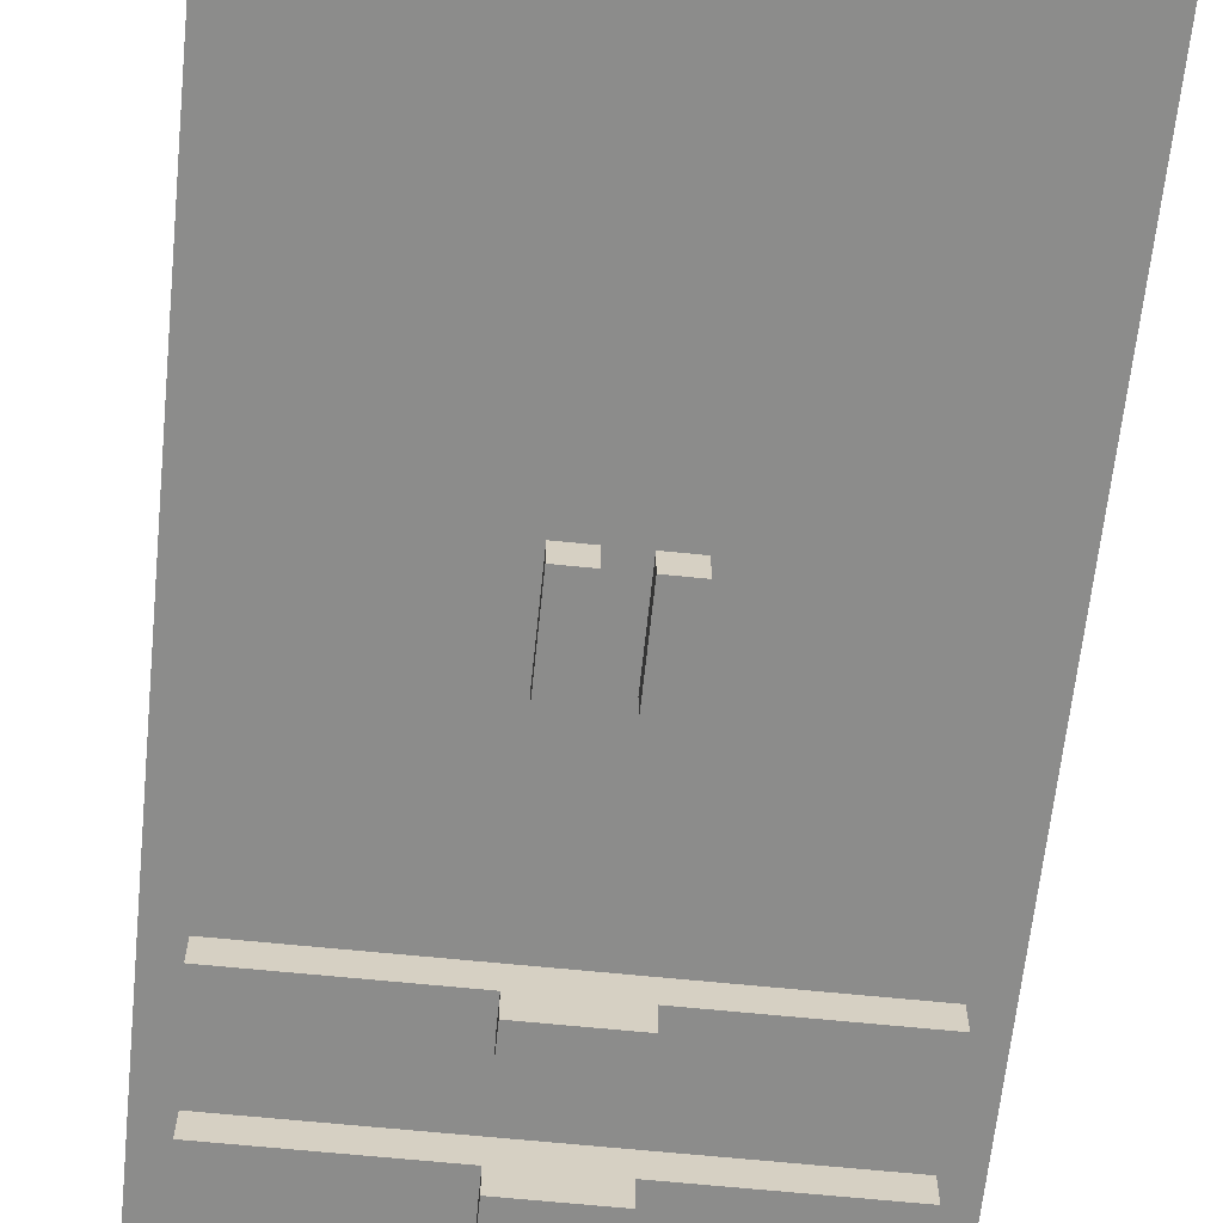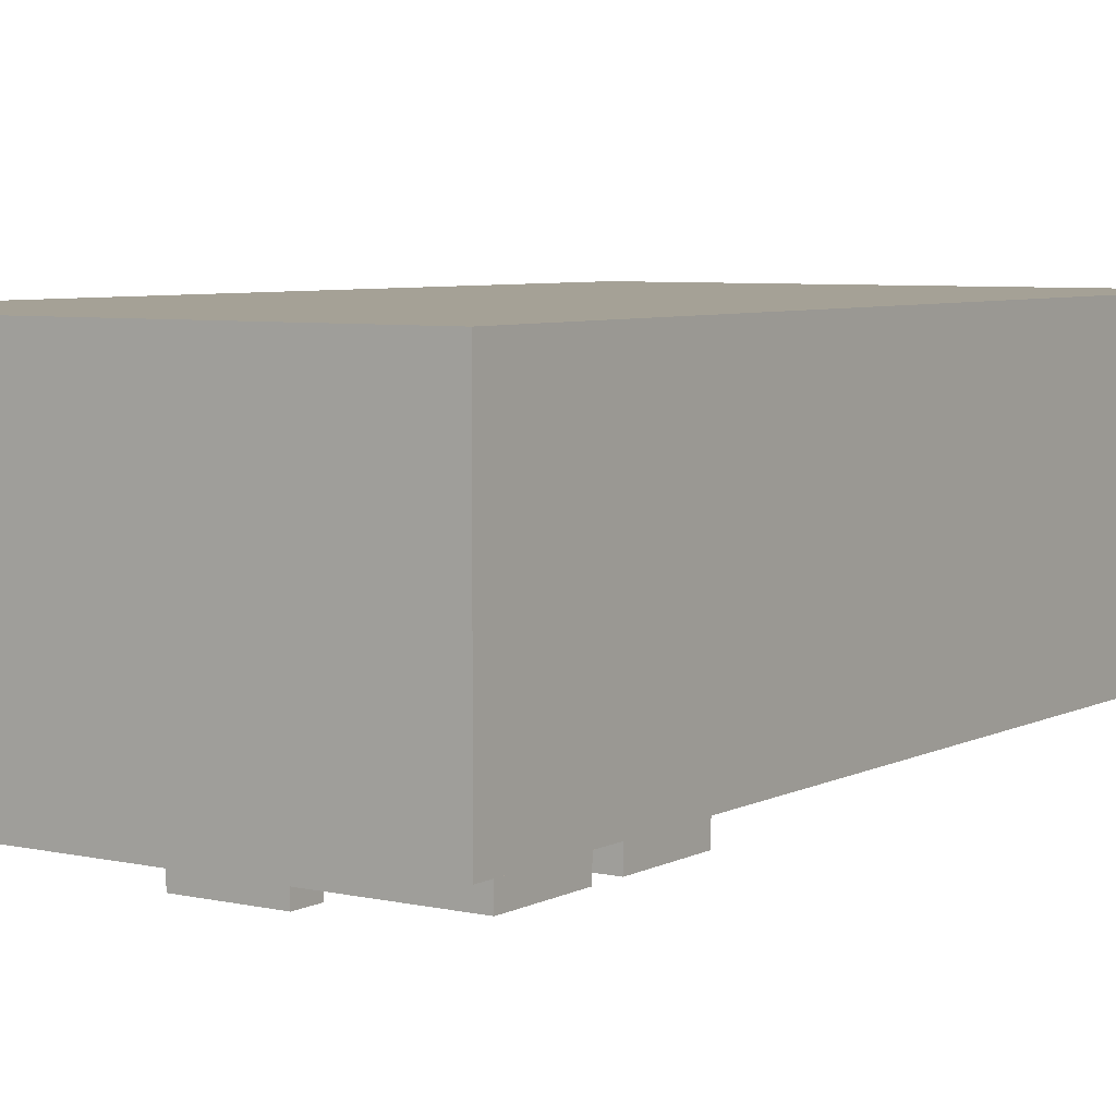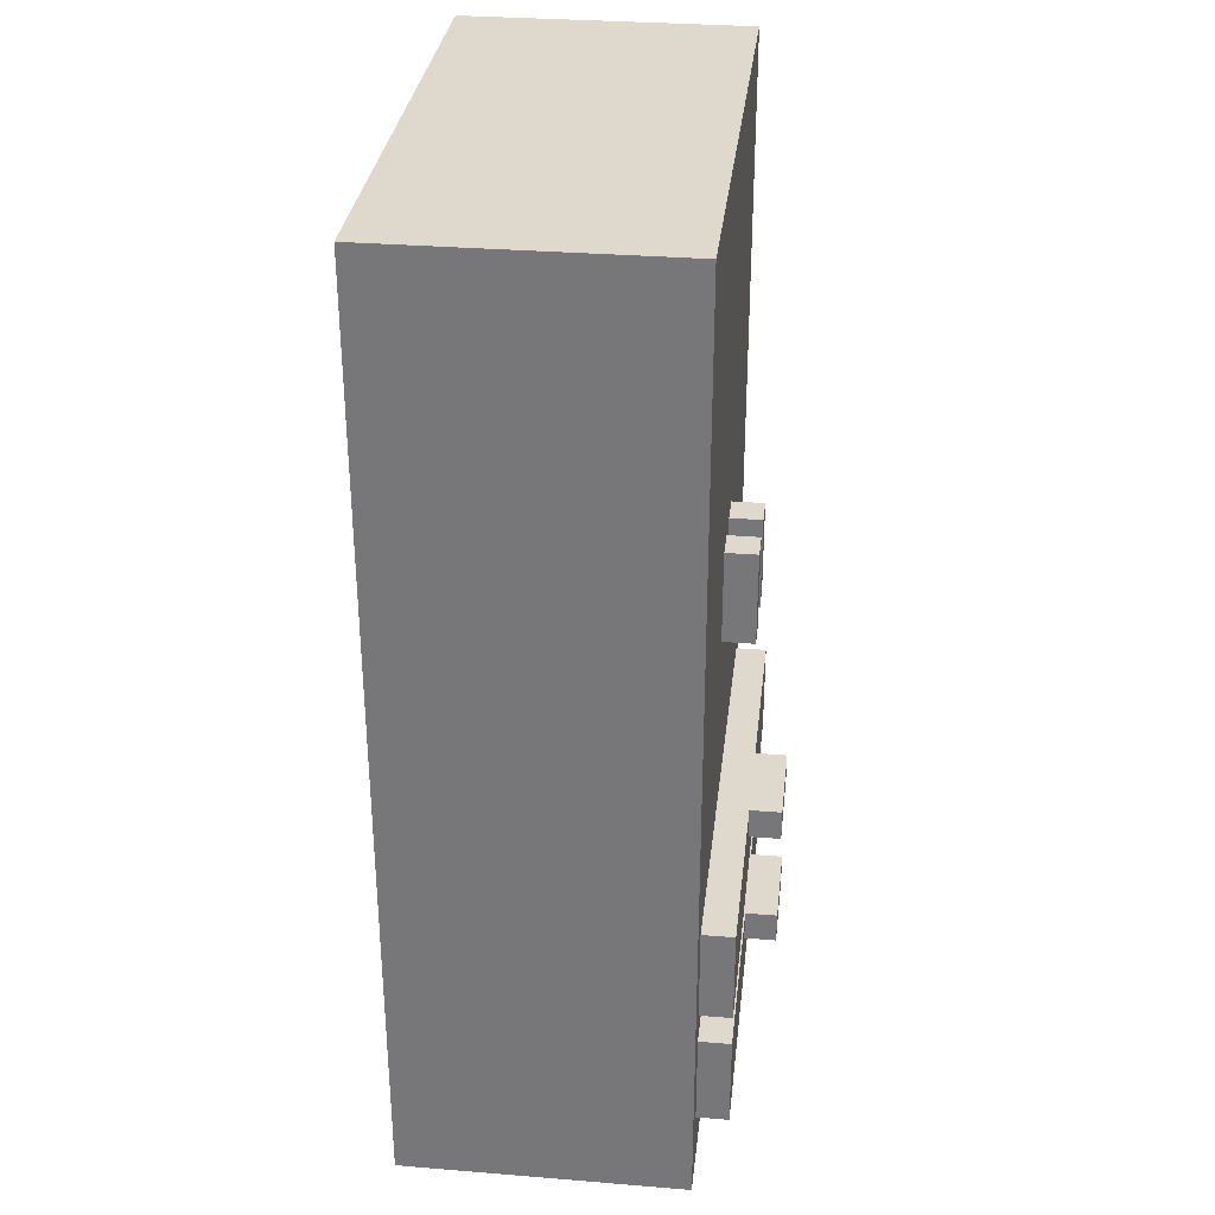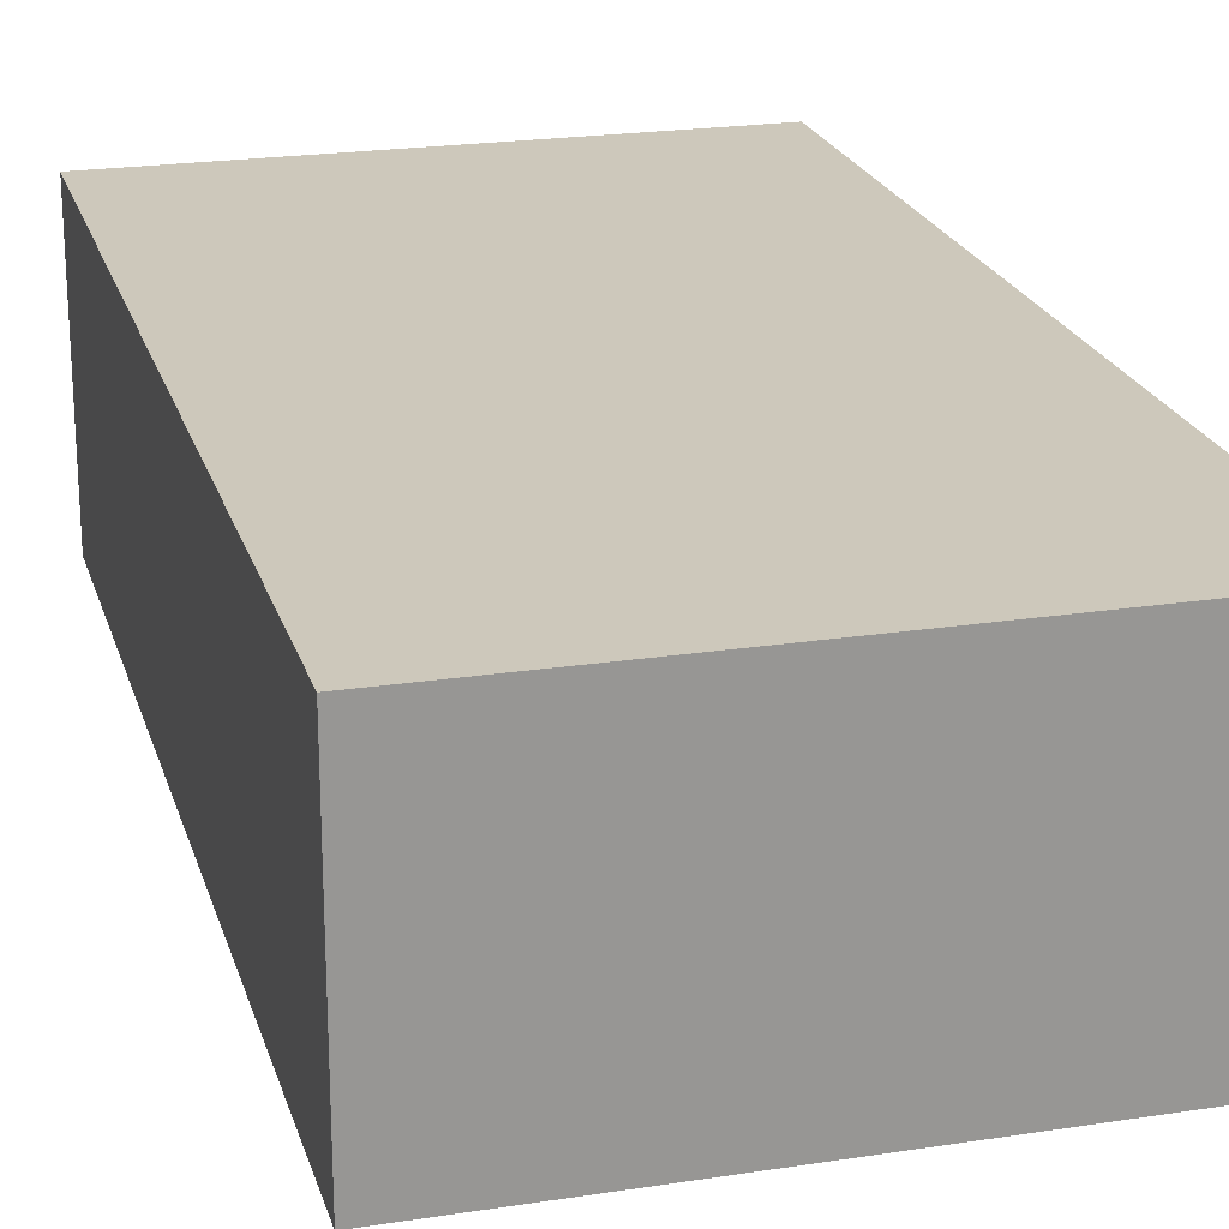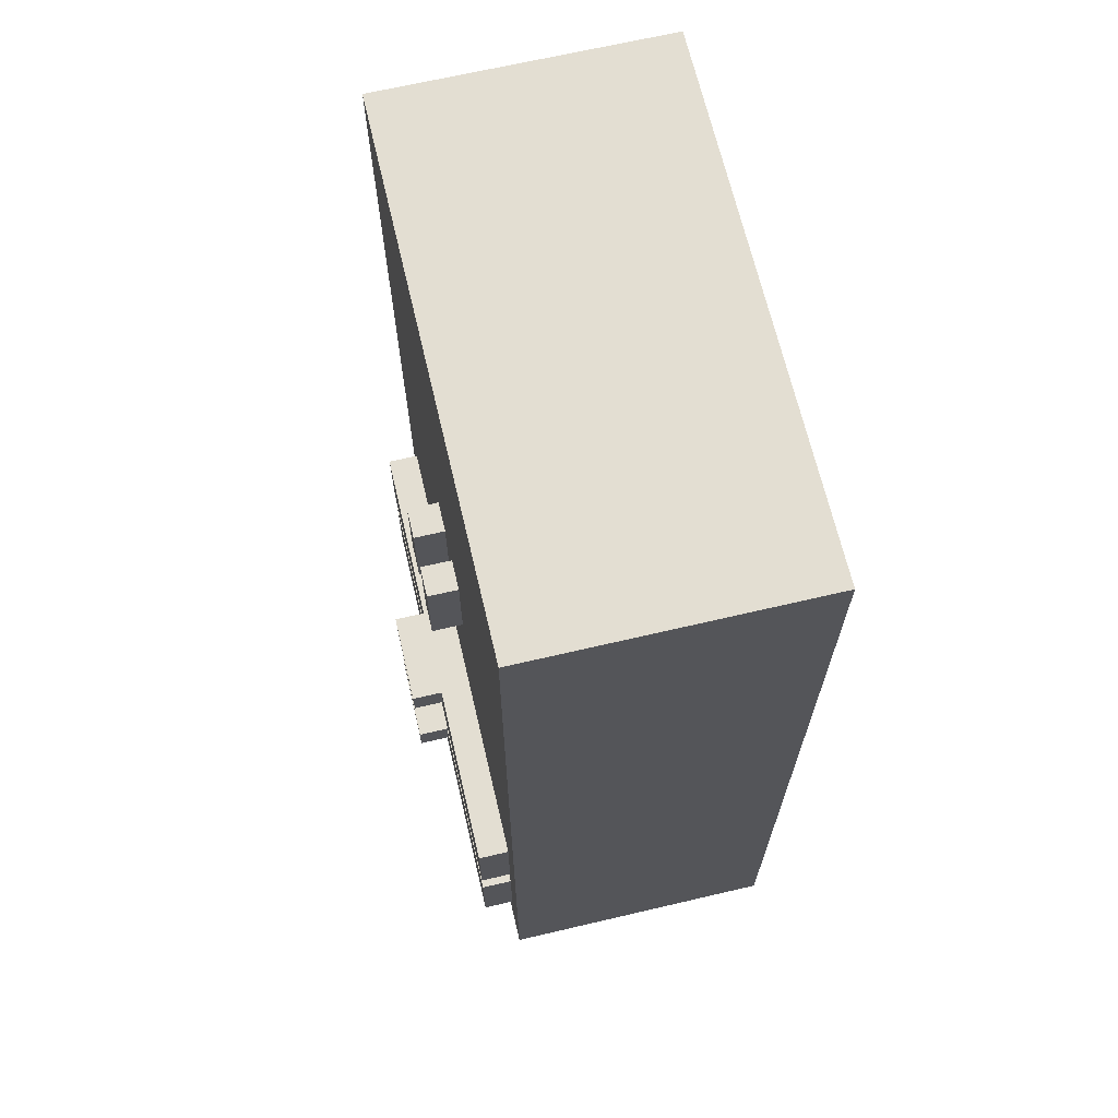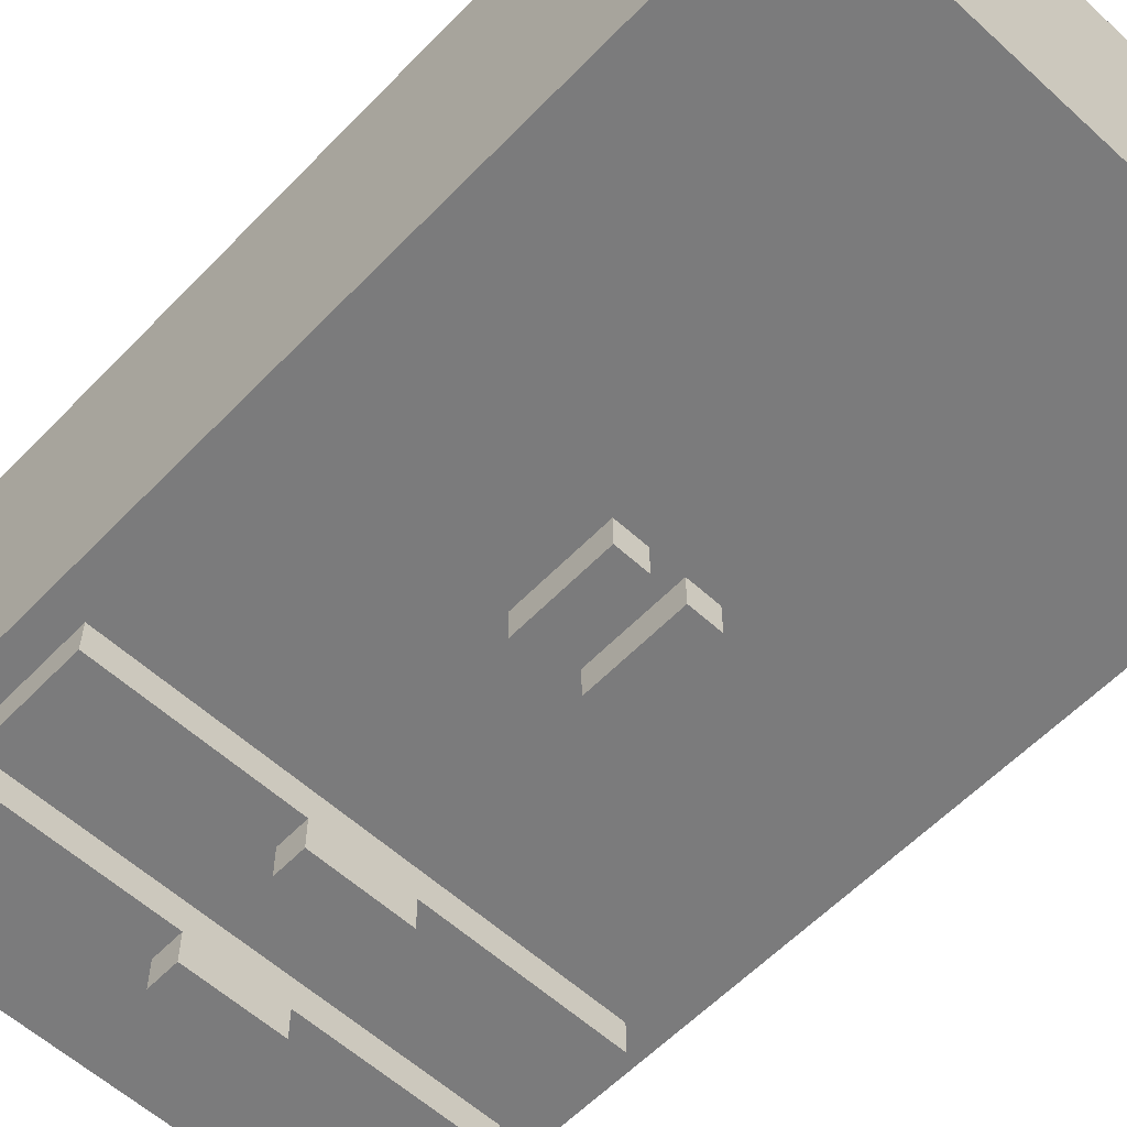
<metadata>
{"format":"obj","ext":"obj","renderer":"f3d","projection":"perspective","resolution":1024,"background":"white","views":[{"elev":-64.1,"azim":174.1,"up":"+Z"},{"elev":6.0,"azim":34.1,"up":"+Z"},{"elev":31.9,"azim":96.5,"up":"+Y"},{"elev":21.9,"azim":164.9,"up":"+Z"},{"elev":67.5,"azim":-103.2,"up":"+Y"},{"elev":-58.4,"azim":136.7,"up":"+Z"}]}
</metadata>
<code>
o Furniture_Old
v -0.8 0.5 0.5
v -0.8 0.5 -0.4
v -0.8 3.5 0.5
v -0.8 3.5 -0.4
v -0.7 0.7 -0.4
v -0.7 0.7 -0.5
v -0.7 1 -0.4
v -0.7 1 -0.5
v -0.7 1.1 -0.4
v -0.7 1.1 -0.5
v -0.7 1.4 -0.4
v -0.7 1.4 -0.5
v -0.1 0.9 -0.5
v -0.1 0.9 -0.6
v -0.1 1 -0.5
v -0.1 1 -0.6
v -0.1 1.3 -0.5
v -0.1 1.3 -0.6
v -0.1 1.4 -0.5
v -0.1 1.4 -0.6
v -0.1 2 -0.4
v -0.1 2 -0.5
v -0.1 2.3 -0.4
v -0.1 2.3 -0.5
v 0.1 2 -0.4
v 0.1 2 -0.5
v 0.1 2.3 -0.4
v 0.1 2.3 -0.5
v 0 2 -0.4
v 0 2 -0.5
v 0 2.3 -0.4
v 0 2.3 -0.5
v 0.2 0.9 -0.5
v 0.2 0.9 -0.6
v 0.2 1 -0.5
v 0.2 1 -0.6
v 0.2 1.3 -0.5
v 0.2 1.3 -0.6
v 0.2 1.4 -0.5
v 0.2 1.4 -0.6
v 0.2 2 -0.4
v 0.2 2 -0.5
v 0.2 2.3 -0.4
v 0.2 2.3 -0.5
v 0.8 0.7 -0.4
v 0.8 0.7 -0.5
v 0.8 1 -0.4
v 0.8 1 -0.5
v 0.8 1.1 -0.4
v 0.8 1.1 -0.5
v 0.8 1.4 -0.4
v 0.8 1.4 -0.5
v 0.9 0.5 0.5
v 0.9 0.5 -0.4
v 0.9 3.5 0.5
v 0.9 3.5 -0.4
v -0.8 0.5 0.5
v -0.8 3.5 0.5
v 0.9 0.5 0.5
v 0.9 3.5 0.5
v -0.8 0.5 -0.4
v -0.8 3.5 -0.4
v -0.7 0.7 -0.4
v -0.7 1 -0.4
v -0.7 1.1 -0.4
v -0.7 1.4 -0.4
v -0.7 1.5 -0.4
v -0.7 3.4 -0.4
v -0.1 2 -0.4
v -0.1 2.3 -0.4
v 0 1.5 -0.4
v 0 2 -0.4
v 0 2.3 -0.4
v 0 3.4 -0.4
v 0.1 1.5 -0.4
v 0.1 2 -0.4
v 0.1 2.3 -0.4
v 0.1 3.4 -0.4
v 0.2 2 -0.4
v 0.2 2.3 -0.4
v 0.8 0.7 -0.4
v 0.8 1 -0.4
v 0.8 1.1 -0.4
v 0.8 1.4 -0.4
v 0.8 1.5 -0.4
v 0.8 3.4 -0.4
v 0.9 0.5 -0.4
v 0.9 3.5 -0.4
v -0.7 0.7 -0.5
v -0.7 1 -0.5
v -0.7 1.1 -0.5
v -0.7 1.4 -0.5
v -0.1 0.9 -0.5
v -0.1 1 -0.5
v -0.1 1.3 -0.5
v -0.1 1.4 -0.5
v -0.1 2 -0.5
v -0.1 2.3 -0.5
v 0 2 -0.5
v 0 2.3 -0.5
v 0.1 2 -0.5
v 0.1 2.3 -0.5
v 0.2 0.9 -0.5
v 0.2 1 -0.5
v 0.2 1.3 -0.5
v 0.2 1.4 -0.5
v 0.2 2 -0.5
v 0.2 2.3 -0.5
v 0.8 0.7 -0.5
v 0.8 1 -0.5
v 0.8 1.1 -0.5
v 0.8 1.4 -0.5
v -0.1 0.9 -0.6
v -0.1 1 -0.6
v -0.1 1.3 -0.6
v -0.1 1.4 -0.6
v 0.2 0.9 -0.6
v 0.2 1 -0.6
v 0.2 1.3 -0.6
v 0.2 1.4 -0.6
v -0.8 0.5 0.5
v 0.9 0.5 0.5
v -0.8 0.5 -0.4
v 0.9 0.5 -0.4
v -0.7 0.7 -0.4
v 0.8 0.7 -0.4
v -0.7 0.7 -0.5
v 0.8 0.7 -0.5
v -0.1 0.9 -0.5
v 0.2 0.9 -0.5
v -0.1 0.9 -0.6
v 0.2 0.9 -0.6
v -0.7 1.1 -0.4
v 0.8 1.1 -0.4
v -0.7 1.1 -0.5
v 0.8 1.1 -0.5
v -0.1 1.3 -0.5
v 0.2 1.3 -0.5
v -0.1 1.3 -0.6
v 0.2 1.3 -0.6
v -0.1 2 -0.4
v 0 2 -0.4
v 0.1 2 -0.4
v 0.2 2 -0.4
v -0.1 2 -0.5
v 0 2 -0.5
v 0.1 2 -0.5
v 0.2 2 -0.5
v -0.7 1 -0.4
v 0.8 1 -0.4
v -0.7 1 -0.5
v -0.1 1 -0.5
v 0.2 1 -0.5
v 0.8 1 -0.5
v -0.1 1 -0.6
v 0.2 1 -0.6
v -0.7 1.4 -0.4
v 0.8 1.4 -0.4
v -0.7 1.4 -0.5
v -0.1 1.4 -0.5
v 0.2 1.4 -0.5
v 0.8 1.4 -0.5
v -0.1 1.4 -0.6
v 0.2 1.4 -0.6
v -0.1 2.3 -0.4
v 0 2.3 -0.4
v 0.1 2.3 -0.4
v 0.2 2.3 -0.4
v -0.1 2.3 -0.5
v 0 2.3 -0.5
v 0.1 2.3 -0.5
v 0.2 2.3 -0.5
v -0.8 3.5 0.5
v 0.9 3.5 0.5
v -0.8 3.5 -0.4
v 0.9 3.5 -0.4
f 3 2 1
f 4 2 3
f 7 6 5
f 8 6 7
f 11 10 9
f 12 10 11
f 15 14 13
f 16 14 15
f 19 18 17
f 20 18 19
f 23 22 21
f 24 22 23
f 27 26 25
f 28 26 27
f 29 30 31
f 31 30 32
f 33 34 35
f 35 34 36
f 37 38 39
f 39 38 40
f 41 42 43
f 43 42 44
f 45 46 47
f 47 46 48
f 49 50 51
f 51 50 52
f 53 54 55
f 55 54 56
f 59 58 57
f 60 58 59
f 61 62 63
f 63 62 64
f 64 62 65
f 65 62 66
f 66 62 67
f 67 62 68
f 67 68 69
f 69 68 70
f 66 67 71
f 67 69 71
f 71 69 72
f 70 68 73
f 68 62 74
f 73 68 74
f 72 73 75
f 71 72 75
f 73 74 75
f 66 71 75
f 75 74 76
f 76 74 77
f 74 62 78
f 77 74 78
f 75 76 79
f 77 78 80
f 61 63 81
f 64 65 82
f 82 65 83
f 66 75 84
f 79 80 85
f 75 79 85
f 84 75 85
f 78 62 86
f 85 80 86
f 80 78 86
f 83 84 87
f 84 85 87
f 85 86 87
f 61 81 87
f 81 82 87
f 82 83 87
f 86 62 88
f 87 86 88
f 89 90 93
f 93 90 94
f 91 92 95
f 95 92 96
f 97 98 99
f 99 98 100
f 89 93 103
f 91 95 105
f 101 102 107
f 107 102 108
f 103 104 109
f 89 103 109
f 109 104 110
f 105 106 111
f 91 105 111
f 111 106 112
f 113 114 117
f 117 114 118
f 115 116 119
f 119 116 120
f 123 122 121
f 124 122 123
f 127 126 125
f 128 126 127
f 131 130 129
f 132 130 131
f 135 134 133
f 136 134 135
f 139 138 137
f 140 138 139
f 145 142 141
f 146 142 145
f 147 144 143
f 148 144 147
f 149 150 151
f 151 150 152
f 152 150 153
f 153 150 154
f 152 153 155
f 155 153 156
f 157 158 159
f 159 158 160
f 160 158 161
f 161 158 162
f 160 161 163
f 163 161 164
f 165 166 169
f 169 166 170
f 167 168 171
f 171 168 172
f 173 174 175
f 175 174 176

</code>
